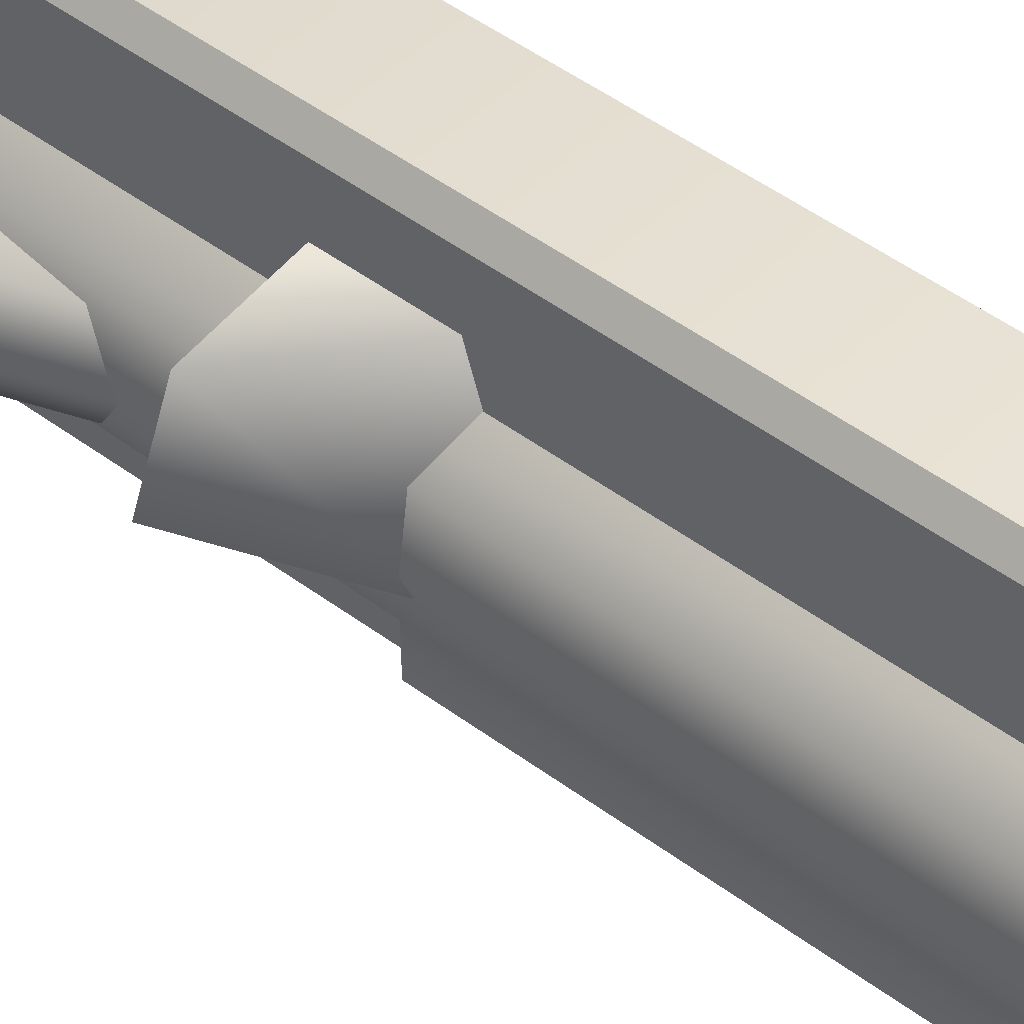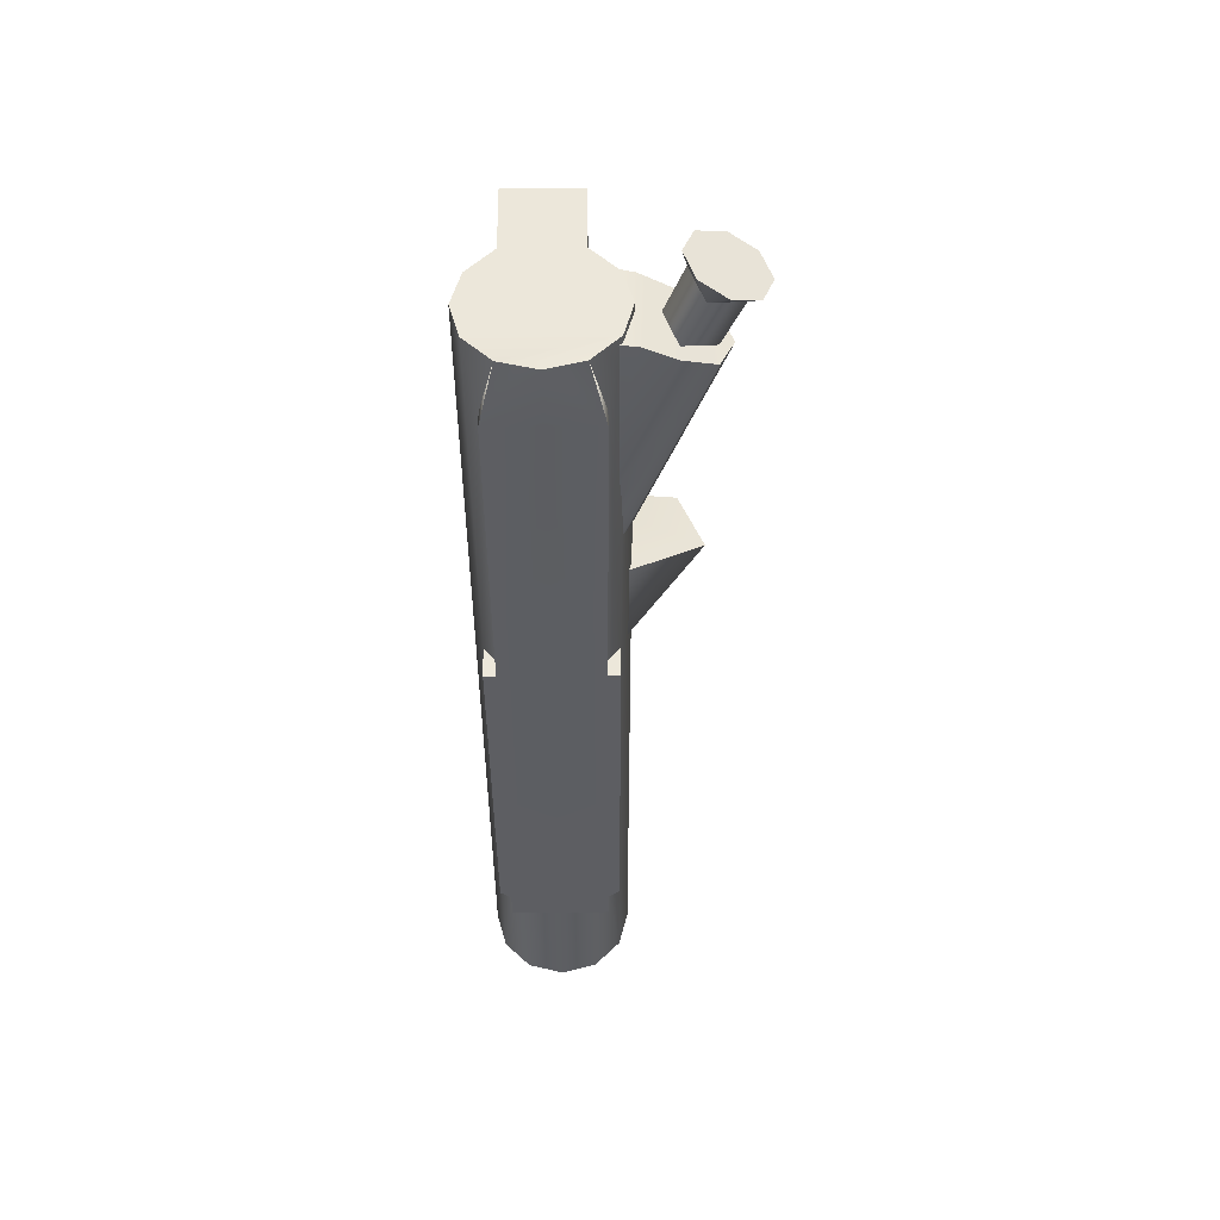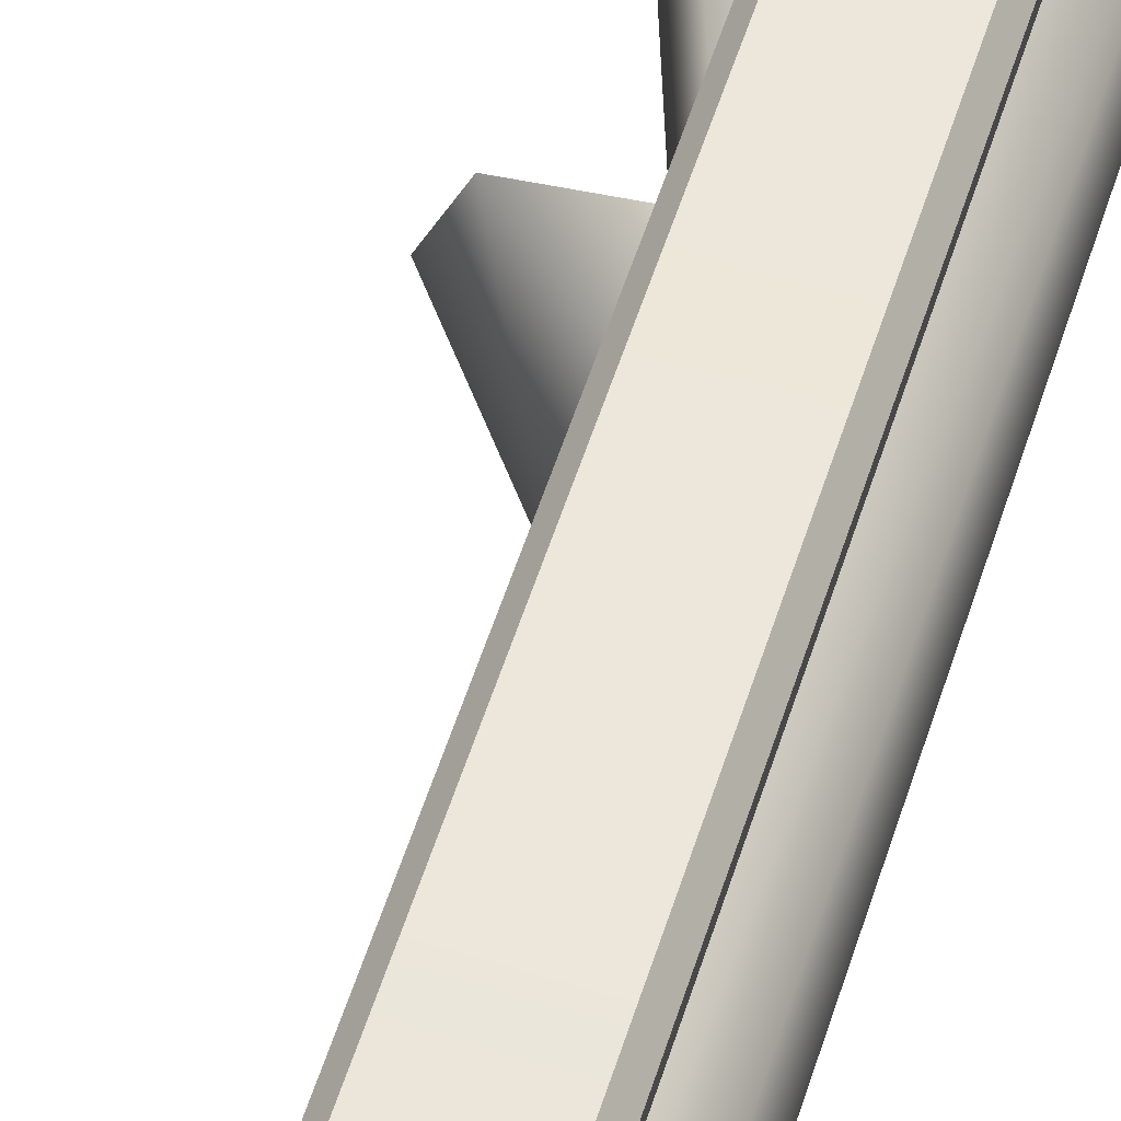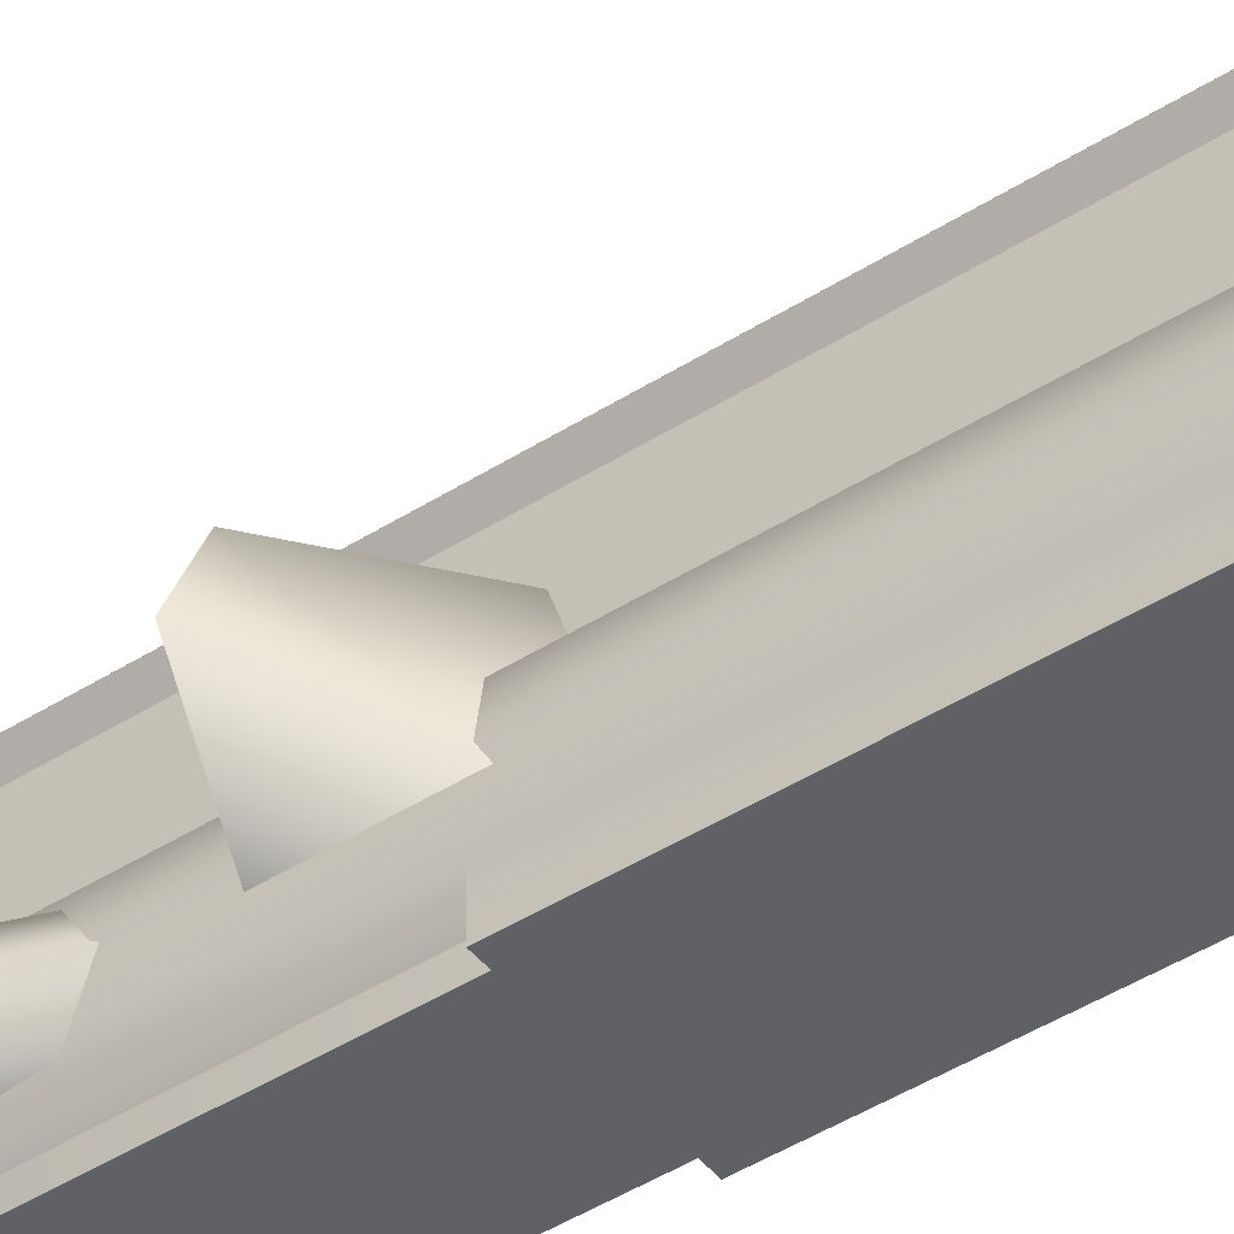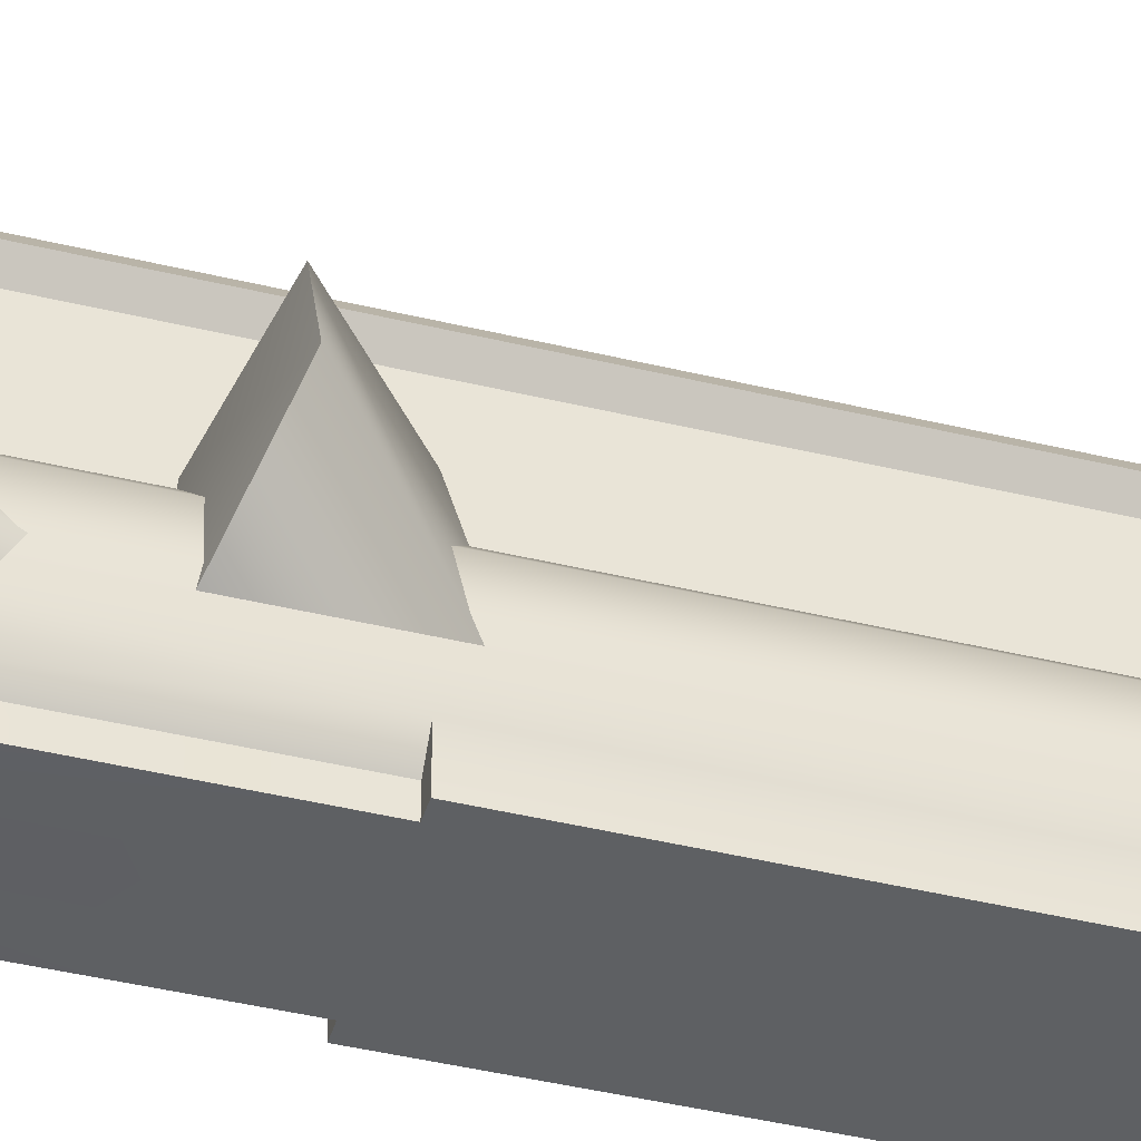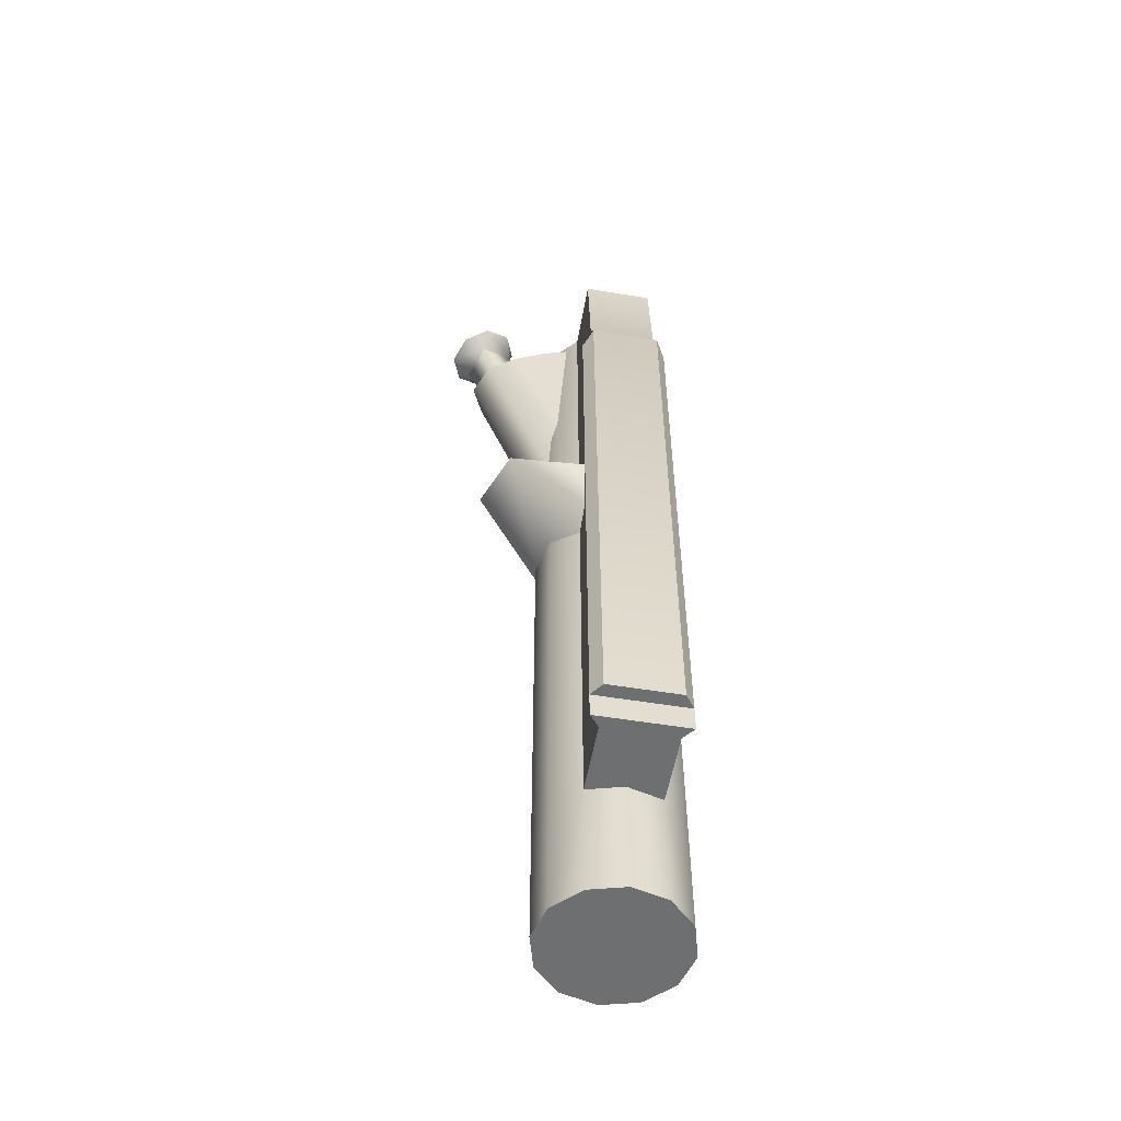
<metadata>
{"format":"obj","ext":"obj","renderer":"f3d","projection":"perspective","resolution":1024,"background":"white","views":[{"elev":45.3,"azim":-48.7,"up":"+Z"},{"elev":51.3,"azim":179.3,"up":"+Y"},{"elev":58.4,"azim":18.0,"up":"+Z"},{"elev":-45.5,"azim":-53.8,"up":"+Z"},{"elev":-42.5,"azim":-106.2,"up":"+Z"},{"elev":-54.6,"azim":-9.9,"up":"+Y"}]}
</metadata>
<code>
g reciever_ar15_hk_hk416a5_std_LOD1
v -0.01627 -0.03314 0.02207
v -0.01403 -0.03314 0.01371
v -0.01403 0.004528 0.01371
v -0.01627 0.1806 0.02207
v -0.01403 0.1806 0.03042
v -0.01403 -0.03314 0.03042
v -0.007916 -0.004939 0.03654
v -0.007916 -0.03314 0.03654
v 0.0004383 -0.004939 0.03878
v 0.0004383 -0.03314 0.03878
v 0.008793 -0.03314 0.03654
v 0.008793 -0.004939 0.03654
v 0.01491 -0.03314 0.03042
v -0.007916 0.1808 0.03654
v 0.01491 0.1806 0.03042
v 0.01715 0.1805 0.02207
v 0.01715 -0.03314 0.02207
v 0.008793 0.1808 0.03654
v -0.01403 0.09062 0.01371
v -0.01403 0.1806 0.01371
v -0.0113 0.1654 0.009995
v -0.01119 0.09062 0.01007
v -0.007916 0.1805 0.007594
v 0.01491 0.004528 0.01371
v 0.01491 -0.03314 0.01371
v 0.01209 -0.004952 0.0109
v 0.01209 0.002256 0.0109
v 0.008793 -0.03314 0.007594
v 0.008793 -0.004952 0.007594
v 0.0004383 -0.004952 0.006222
v 0.0004383 -0.03314 0.005355
v 0.01491 0.09062 0.01371
v 0.01468 0.004528 0.006222
v 0.0148 0.09062 0.006222
v 0.01491 0.1805 0.01371
v 0.01218 0.1654 0.009995
v 0.008793 0.1805 0.007594
v 0.01207 0.09062 0.01007
v -0.007916 -0.004939 0.03654
v -0.007916 -0.004939 0.05328
v 0.0004383 -0.004939 0.03878
v 0.008793 -0.004939 0.05328
v 0.01112 -0.004939 0.05609
v -0.01024 -0.004939 0.05609
v 0.008793 -0.004939 0.03654
v -0.007916 0.001311 0.05922
v -0.007916 0.1462 0.05922
v 0.008793 0.1462 0.05922
v 0.008793 0.001311 0.05922
v -0.007916 0.1532 0.0556
v 0.008793 0.1532 0.0556
v 0.008793 0.1808 0.05328
v -0.007916 0.1808 0.05328
v -0.01024 -0.004939 0.05609
v -0.01024 0.001311 0.05609
v 0.01112 0.001311 0.05609
v 0.01112 -0.004939 0.05609
v -0.007916 -0.03314 0.03654
v 0.0004383 -0.03314 0.03878
v 0.008793 -0.03314 0.03654
v -0.01403 -0.03314 0.03042
v 0.01491 -0.03314 0.03042
v -0.01627 -0.03314 0.02207
v 0.01715 -0.03314 0.02207
v -0.01403 -0.03314 0.01371
v 0.01491 -0.03314 0.01371
v -0.007916 -0.03314 0.007594
v 0.008793 -0.03314 0.007594
v 0.0004383 -0.03314 0.005355
v 0.008793 0.001311 0.05922
v 0.01112 0.001311 0.05609
v -0.01024 0.001311 0.05609
v -0.007916 0.001311 0.05922
v 0.008793 0.1808 0.03654
v -0.007916 0.1808 0.05328
v -0.007916 0.1808 0.03654
v 0.008793 0.1808 0.05328
v 0.01491 0.1806 0.03042
v -0.01403 0.1806 0.03042
v -0.01627 0.1806 0.02207
v 0.01715 0.1805 0.02207
v -0.01403 0.1806 0.01371
v 0.01491 0.1805 0.01371
v 0.008793 0.1805 0.007594
v -0.007916 0.1805 0.007594
v 0.0004383 0.1805 0.005355
v 0.008793 -0.004939 0.03654
v 0.008793 -0.004939 0.05328
v 0.008793 0.1462 0.05328
v 0.008793 0.1808 0.03654
v 0.008793 0.1532 0.0556
v 0.008793 0.1462 0.05922
v 0.008793 0.1808 0.05328
v 0.01112 0.001311 0.05609
v 0.008793 -0.004939 0.05328
v 0.01112 -0.004939 0.05609
v 0.008793 0.1462 0.05328
v 0.01112 0.1432 0.05609
v 0.008793 0.001311 0.05922
v 0.008793 0.1462 0.05922
v 0.01112 0.1432 0.05609
v 0.01112 0.001311 0.05609
v 0.008793 0.1462 0.05328
v 0.01112 0.1432 0.05609
v 0.008793 0.1462 0.05922
v -0.007916 -0.03314 0.007594
v 0.0004383 -0.03314 0.005355
v 0.0004383 -0.004952 0.006222
v -0.007916 -0.004952 0.007594
v -0.01122 -0.004952 0.0109
v -0.01122 0.002256 0.0109
v 0.0004383 -0.004952 0.006222
v -0.01122 0.002256 0.006222
v -0.01122 -0.004952 0.006222
v 0.0004383 0.1654 0.006222
v -0.01119 0.09062 0.006222
v -0.01393 0.09062 0.006222
v -0.0138 0.004528 0.006222
v -0.0113 0.1654 0.006222
v 0.0004383 0.1805 0.005355
v -0.007916 0.1805 0.007594
v 0.01468 0.004528 0.006222
v 0.01209 0.002256 0.006222
v 0.01209 0.002256 0.0109
v 0.01491 0.004528 0.01371
v 0.01209 0.002256 0.006222
v 0.01209 -0.004952 0.006222
v 0.01209 -0.004952 0.0109
v 0.01209 0.002256 0.0109
v 0.008793 -0.004952 0.007594
v 0.01209 -0.004952 0.0109
v 0.01209 -0.004952 0.006222
v 0.0004383 -0.004952 0.006222
v 0.01218 0.1654 0.006222
v 0.01207 0.09062 0.006222
v 0.01207 0.09062 0.01007
v 0.01218 0.1654 0.009995
v 0.008793 0.1805 0.007594
v -0.03186 0.1038 0.03029
v -0.01476 0.08641 0.01919
v -0.01476 0.1087 0.01919
v -0.02638 0.1038 0.04373
v -0.004917 0.08641 0.04373
v -0.004917 0.1061 0.04373
v -0.03186 0.1038 0.03029
v -0.01476 0.1087 0.01919
v -0.007438 0.1087 0.03744
v -0.02638 0.1038 0.04373
v -0.004917 0.1061 0.04373
v -0.04096 0.186 0.02199
v -0.03618 0.1829 0.0196
v -0.03852 0.187 0.01562
v -0.03264 0.1894 0.01298
v -0.02862 0.186 0.01622
v -0.03304 0.1842 0.02776
v -0.03852 0.187 0.02836
v -0.03264 0.1894 0.03099
v -0.02549 0.1872 0.02438
v -0.02675 0.1919 0.02836
v -0.02432 0.1929 0.02199
v -0.02862 0.186 0.01622
v -0.02675 0.1919 0.01562
v -0.03264 0.1894 0.01298
v -0.02675 0.1919 0.02836
v -0.03852 0.187 0.02836
v -0.04096 0.186 0.02199
v -0.02432 0.1929 0.02199
v -0.03264 0.1894 0.03099
v -0.02675 0.1919 0.01562
v -0.03852 0.187 0.01562
v -0.03264 0.1894 0.01298
v -0.02406 0.1747 0.01642
v -0.02862 0.186 0.01622
v -0.03618 0.1829 0.0196
v -0.03133 0.1717 0.01968
v -0.03304 0.1842 0.02776
v -0.02832 0.173 0.02755
v -0.02549 0.1872 0.02438
v -0.02105 0.176 0.02429
v -0.02862 0.186 0.01622
v -0.02406 0.1747 0.01642
v -0.03466 0.1711 0.02164
v -0.01534 0.1186 0.02166
v -0.01119 0.1172 0.01458
v -0.03146 0.1723 0.01455
v -0.03146 0.1723 0.02872
v -0.01214 0.1198 0.02875
v -0.01227 0.1424 0.03186
v -0.01197 0.1198 0.02879
v -0.02427 0.1752 0.03133
v -0.01674 0.1784 0.0325
v -0.01012 0.1787 0.03404
v -0.01084 0.1309 0.01342
v -0.01084 0.1385 0.01282
v -0.02427 0.1752 0.0128
v -0.009344 0.1208 0.0139
v -0.009259 0.1266 0.01342
v -0.01679 0.1787 0.0128
v -0.01003 0.1792 0.0128
v -0.01674 0.1784 0.0325
v -0.02427 0.1752 0.03133
v -0.02427 0.1752 0.0128
v -0.01679 0.1787 0.0128
v -0.03146 0.1723 0.02872
v -0.03146 0.1723 0.01455
v -0.03466 0.1711 0.02164
v -0.01012 0.1787 0.03404
v -0.01003 0.1792 0.0128
v 0.01491 0.09062 0.01371
v 0.01207 0.09062 0.01007
v 0.01207 0.09062 0.006222
v 0.0148 0.09062 0.006222
v -0.007916 -0.004939 0.03654
v -0.007916 0.1808 0.03654
v -0.007916 0.1462 0.05328
v -0.007916 -0.004939 0.05328
v -0.007916 0.1532 0.0556
v -0.007916 0.1462 0.05922
v -0.007916 0.1808 0.05328
v -0.01024 0.001311 0.05609
v -0.01024 -0.004939 0.05609
v -0.007916 -0.004939 0.05328
v -0.007916 0.1462 0.05328
v -0.01024 0.1432 0.05609
v -0.007916 0.001311 0.05922
v -0.01024 0.001311 0.05609
v -0.01024 0.1432 0.05609
v -0.007916 0.1462 0.05922
v -0.007916 0.1462 0.05328
v -0.007916 0.1462 0.05922
v -0.01024 0.1432 0.05609
v -0.0138 0.004528 0.006222
v -0.01403 0.004528 0.01371
v -0.01122 0.002256 0.0109
v -0.01122 0.002256 0.006222
v -0.01122 0.002256 0.006222
v -0.01122 0.002256 0.0109
v -0.01122 -0.004952 0.0109
v -0.01122 -0.004952 0.006222
v -0.007916 -0.004952 0.007594
v -0.01122 -0.004952 0.006222
v -0.01122 -0.004952 0.0109
v 0.0004383 -0.004952 0.006222
v -0.01403 0.09062 0.01371
v -0.01403 0.004528 0.01371
v -0.0138 0.004528 0.006222
v -0.01393 0.09062 0.006222
v -0.0113 0.1654 0.006222
v -0.0113 0.1654 0.009995
v -0.01119 0.09062 0.01007
v -0.01119 0.09062 0.006222
v -0.007916 0.1805 0.007594
v -0.01403 0.09062 0.01371
v -0.01393 0.09062 0.006222
v -0.01119 0.09062 0.006222
v -0.01119 0.09062 0.01007
v 0.0004383 -0.004952 0.006222
v 0.01209 -0.004952 0.006222
v 0.01209 0.002256 0.006222
v 0.0004383 0.1654 0.006222
v 0.01207 0.09062 0.006222
v 0.0148 0.09062 0.006222
v 0.01468 0.004528 0.006222
v 0.01218 0.1654 0.006222
v 0.0004383 0.1805 0.005355
v 0.008793 0.1805 0.007594
g reciever_ar15_hk_hk416a5_std_LOD1_0
f 3 2 1
f 1 4 3
f 4 1 5
f 1 6 5
f 6 7 5
f 6 8 7
f 9 7 8
f 10 9 8
f 9 10 11
f 12 9 11
f 11 13 12
f 5 7 14
f 15 12 13
f 15 13 16
f 13 17 16
f 18 12 15
f 4 19 3
f 20 19 4
f 19 20 21
f 22 19 21
f 20 23 21
f 24 16 17
f 25 24 17
f 26 24 25
f 26 27 24
f 26 25 28
f 26 28 29
f 30 29 28
f 31 30 28
f 32 16 24
f 24 33 32
f 33 34 32
f 32 35 16
f 35 32 36
f 37 35 36
f 36 32 38
f 41 40 39
f 42 40 41
f 40 42 43
f 44 40 43
f 45 42 41
f 48 47 46
f 49 48 46
f 50 47 48
f 51 50 48
f 50 51 52
f 53 50 52
f 56 55 54
f 57 56 54
f 60 59 58
f 60 58 61
f 62 60 61
f 62 61 63
f 64 62 63
f 64 63 65
f 66 64 65
f 65 67 66
f 67 68 66
f 68 67 69
f 72 71 70
f 73 72 70
f 76 75 74
f 75 77 74
f 76 74 78
f 79 76 78
f 79 78 80
f 78 81 80
f 80 81 82
f 81 83 82
f 82 83 84
f 85 82 84
f 84 86 85
f 89 88 87
f 90 89 87
f 89 90 91
f 91 92 89
f 90 93 91
f 96 95 94
f 95 97 94
f 97 98 94
f 101 100 99
f 102 101 99
f 105 104 103
f 108 107 106
f 109 108 106
f 106 110 109
f 2 110 106
f 3 110 2
f 111 110 3
f 114 113 112
f 112 113 115
f 116 115 113
f 116 113 117
f 117 113 118
f 119 115 116
f 115 119 120
f 120 119 121
f 124 123 122
f 125 124 122
f 128 127 126
f 129 128 126
f 132 131 130
f 132 130 133
f 136 135 134
f 137 136 134
f 138 137 134
f 141 140 139
f 139 140 142
f 140 143 142
f 143 144 142
f 147 146 145
f 148 147 145
f 149 147 148
f 152 151 150
f 151 152 153
f 154 151 153
f 151 155 150
f 155 156 150
f 156 155 157
f 155 158 157
f 158 159 157
f 159 158 160
f 158 161 160
f 161 162 160
f 162 161 163
f 166 165 164
f 167 166 164
f 168 164 165
f 166 167 169
f 170 166 169
f 171 170 169
f 174 173 172
f 175 174 172
f 176 174 175
f 177 176 175
f 178 176 177
f 179 178 177
f 180 178 179
f 181 180 179
f 184 183 182
f 185 184 182
f 182 183 186
f 183 187 186
f 188 186 187
f 187 189 188
f 188 190 186
f 188 191 190
f 192 191 188
f 185 193 184
f 194 193 185
f 195 194 185
f 184 193 196
f 193 197 196
f 198 194 195
f 199 194 198
f 202 201 200
f 203 202 200
f 204 201 202
f 205 204 202
f 206 204 205
f 203 200 207
f 208 203 207
f 211 210 209
f 212 211 209
f 215 214 213
f 216 215 213
f 214 215 217
f 218 217 215
f 219 214 217
f 222 221 220
f 223 222 220
f 224 223 220
f 227 226 225
f 228 227 225
f 231 230 229
f 234 233 232
f 235 234 232
f 238 237 236
f 239 238 236
f 242 241 240
f 240 241 243
f 246 245 244
f 247 246 244
f 250 249 248
f 251 250 248
f 249 252 248
f 255 254 253
f 256 255 253
f 259 258 257
f 259 257 260
f 260 261 259
f 259 261 262
f 259 262 263
f 260 264 261
f 264 260 265
f 264 265 266

</code>
